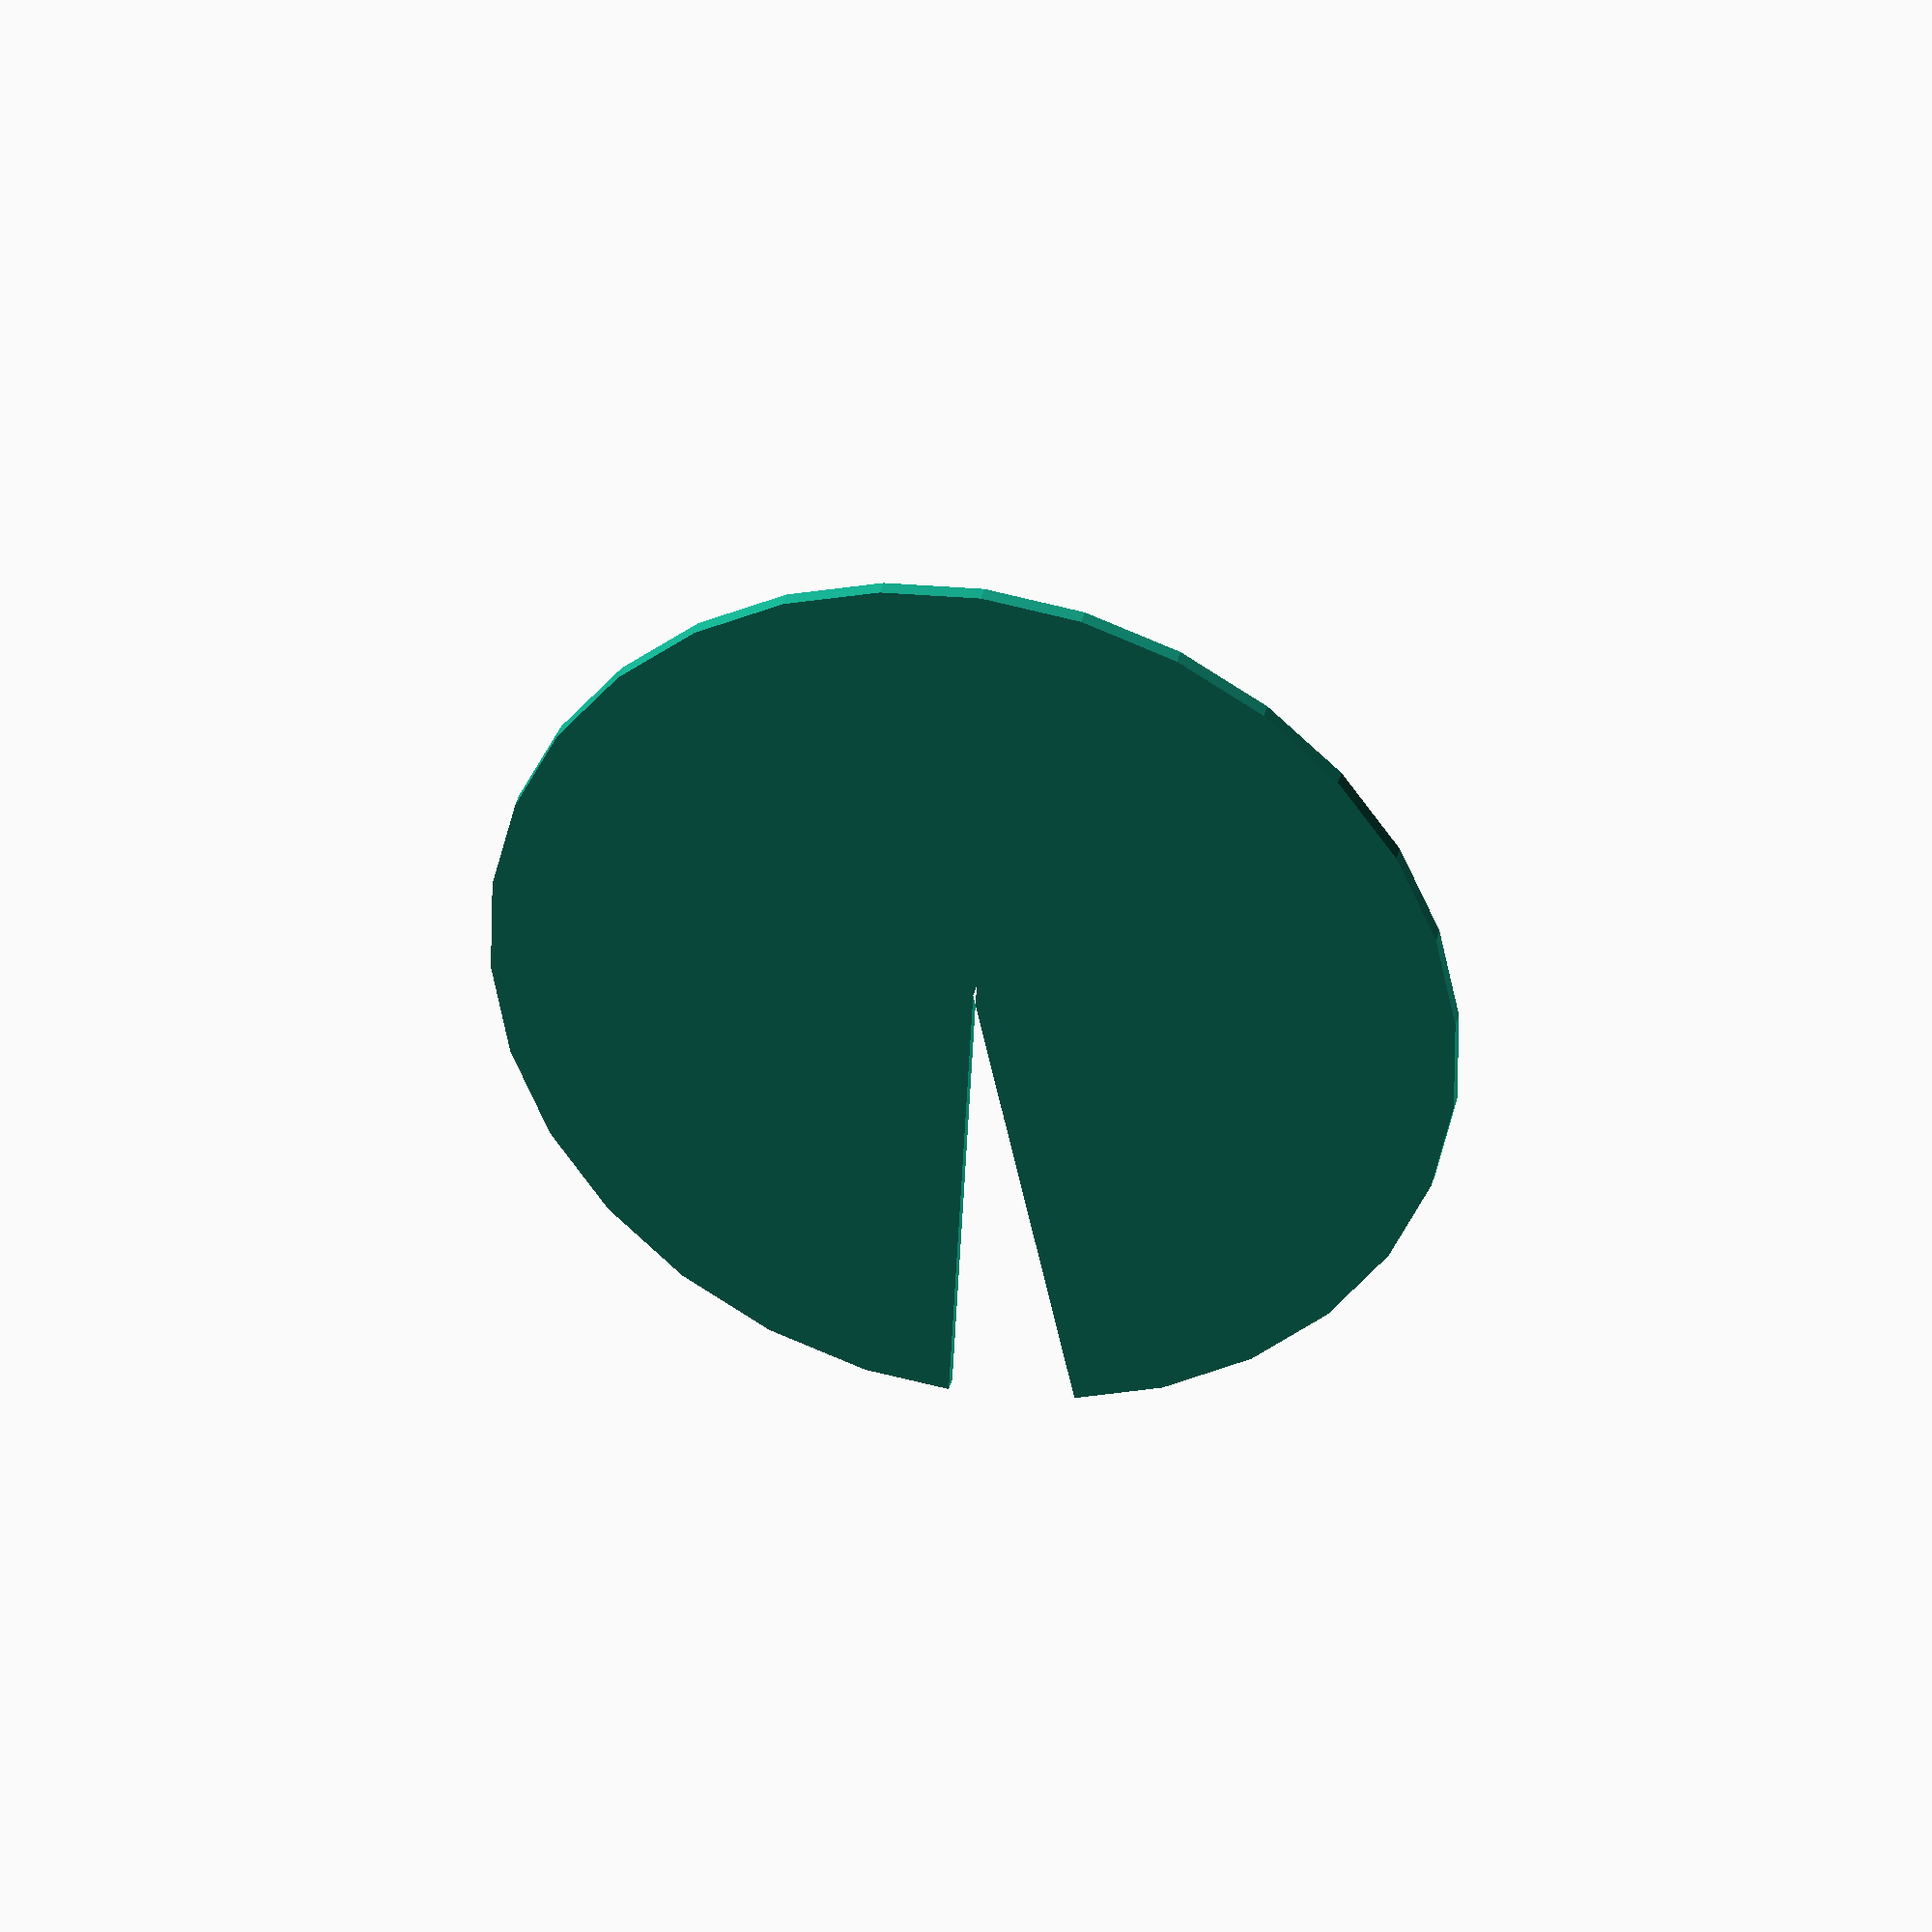
<openscad>
// Unit of length: Unit.MM
intersection()
{
   circle(d = 60.0);
   polygon(points = [[0.0, 0.0], [-12.9375, 35.5455], [-41.4345, -9.1858], [9.1858, -41.4345], [41.4345, 9.1858], [-3.2968, 37.6828]], convexity = 2);
}

</openscad>
<views>
elev=143.4 azim=17.1 roll=347.4 proj=o view=solid
</views>
